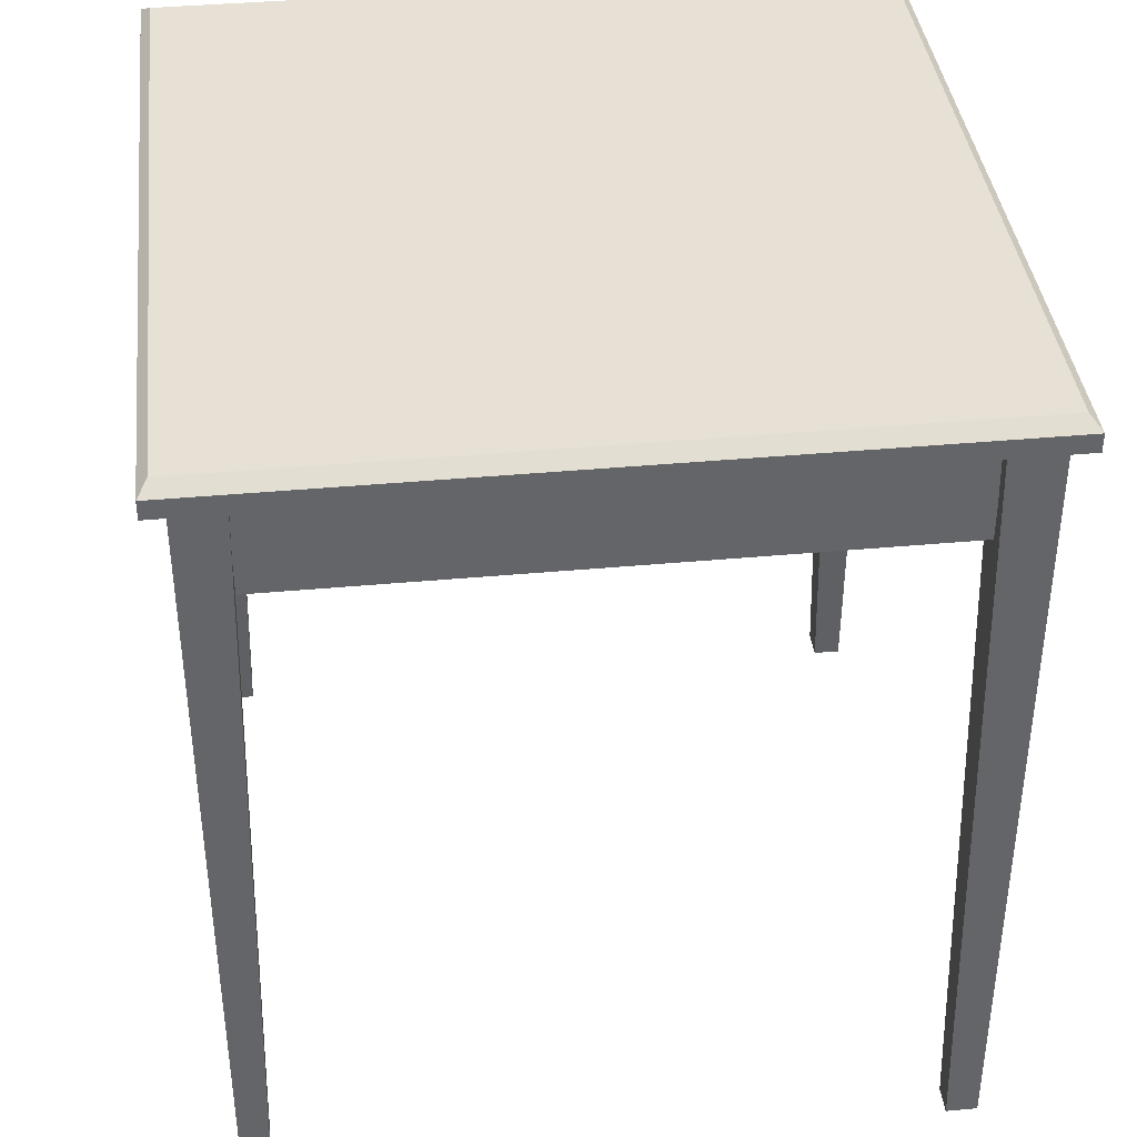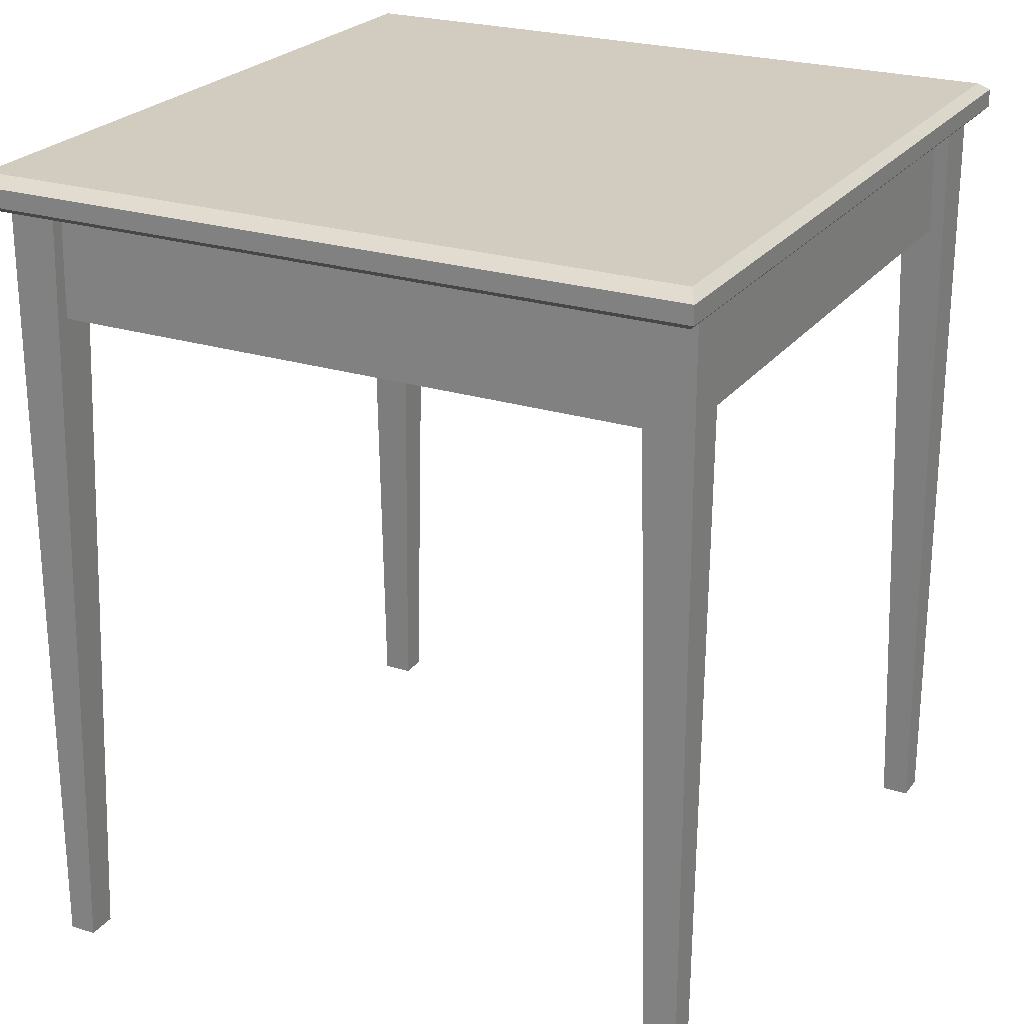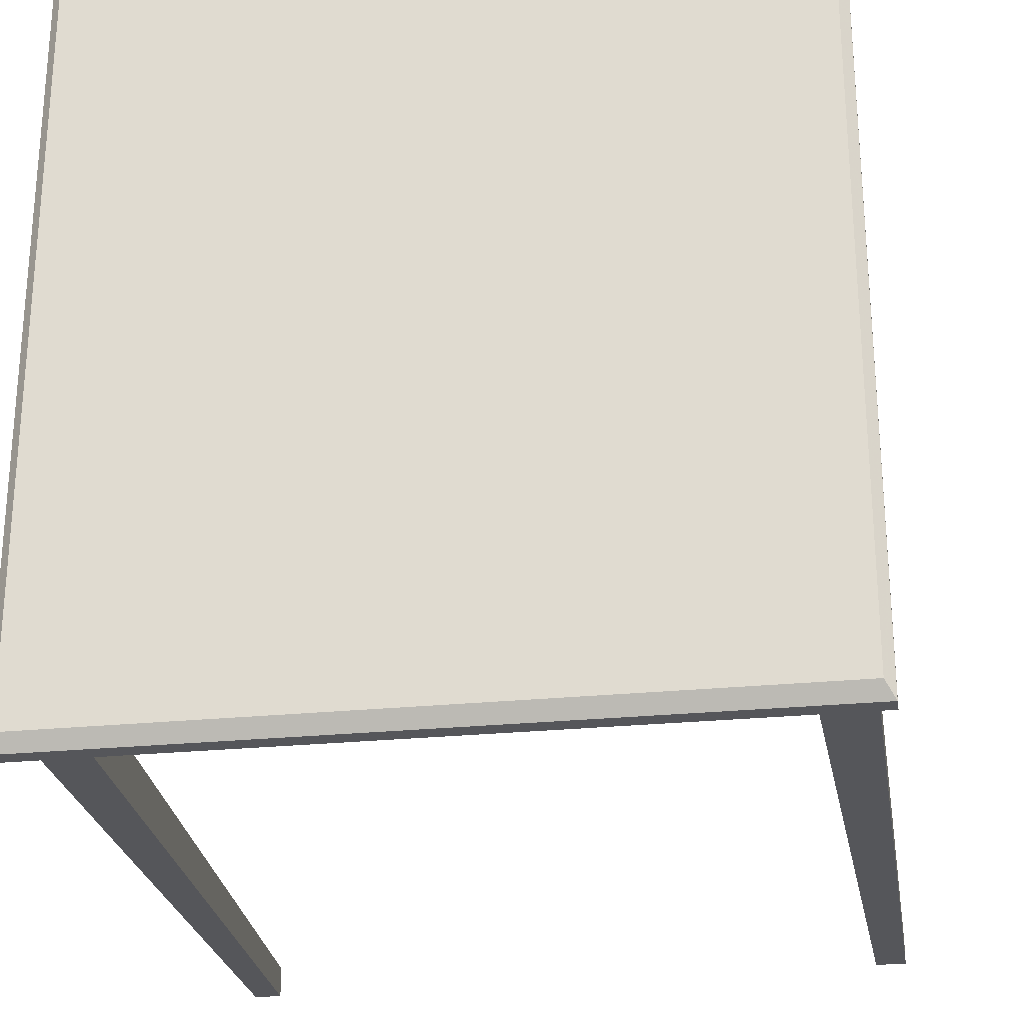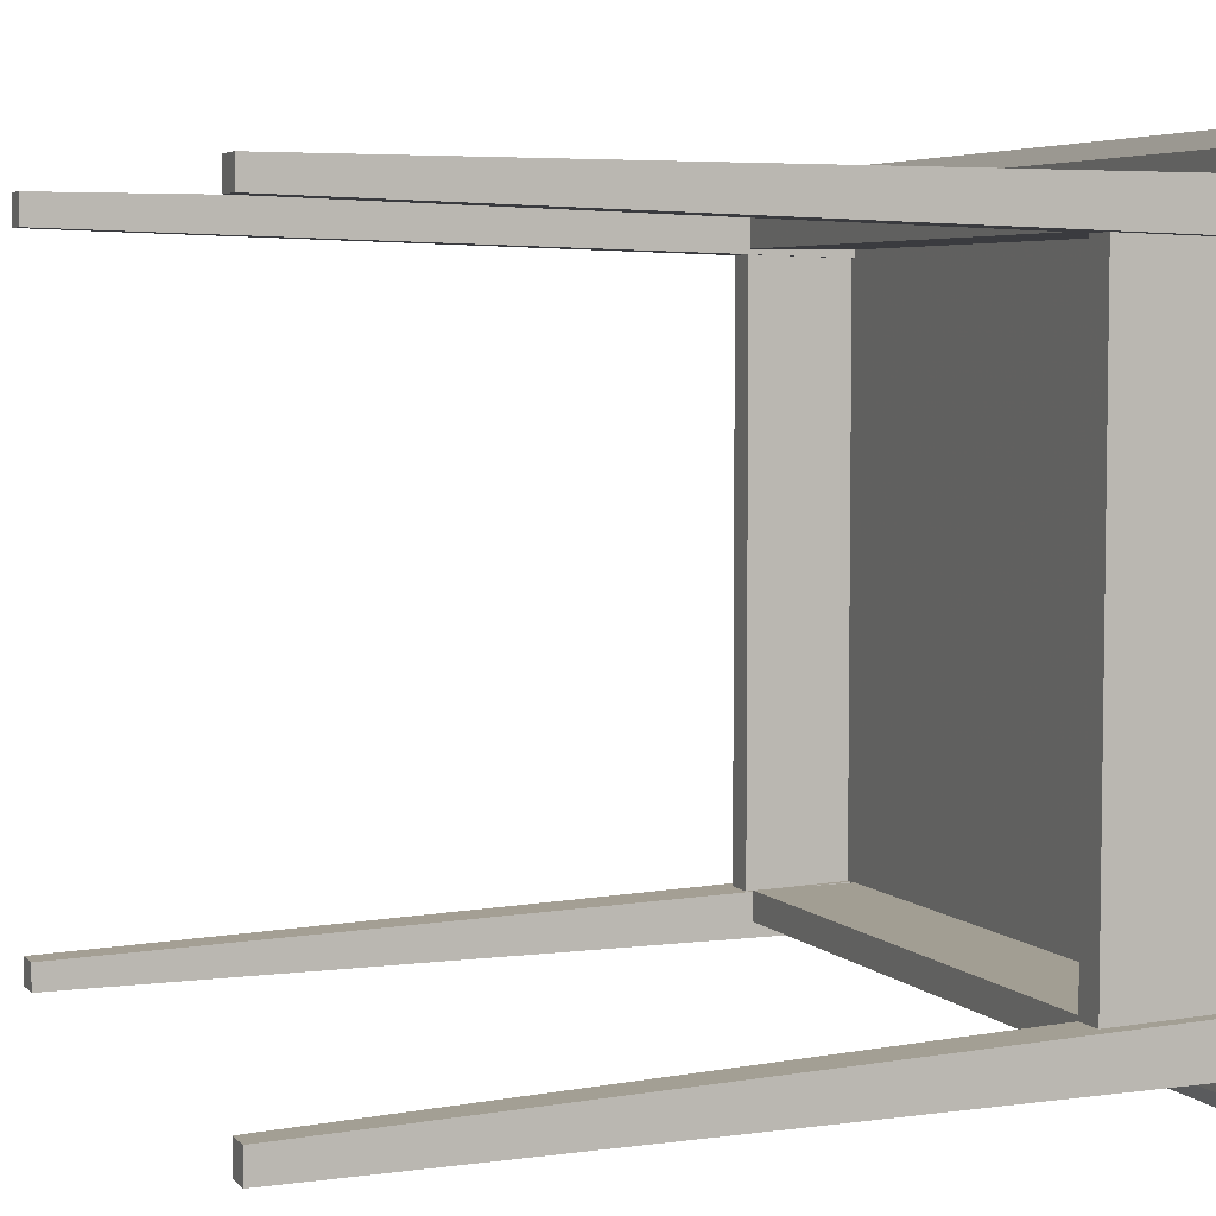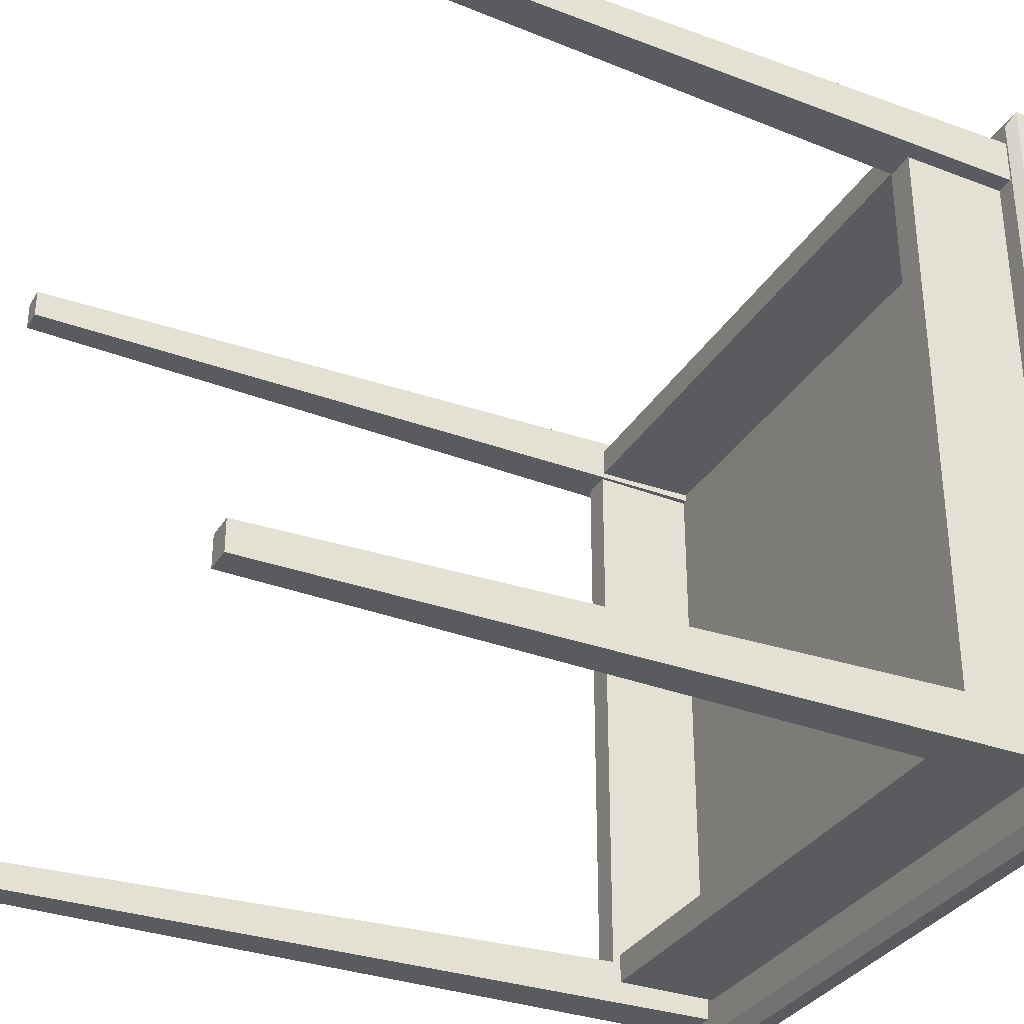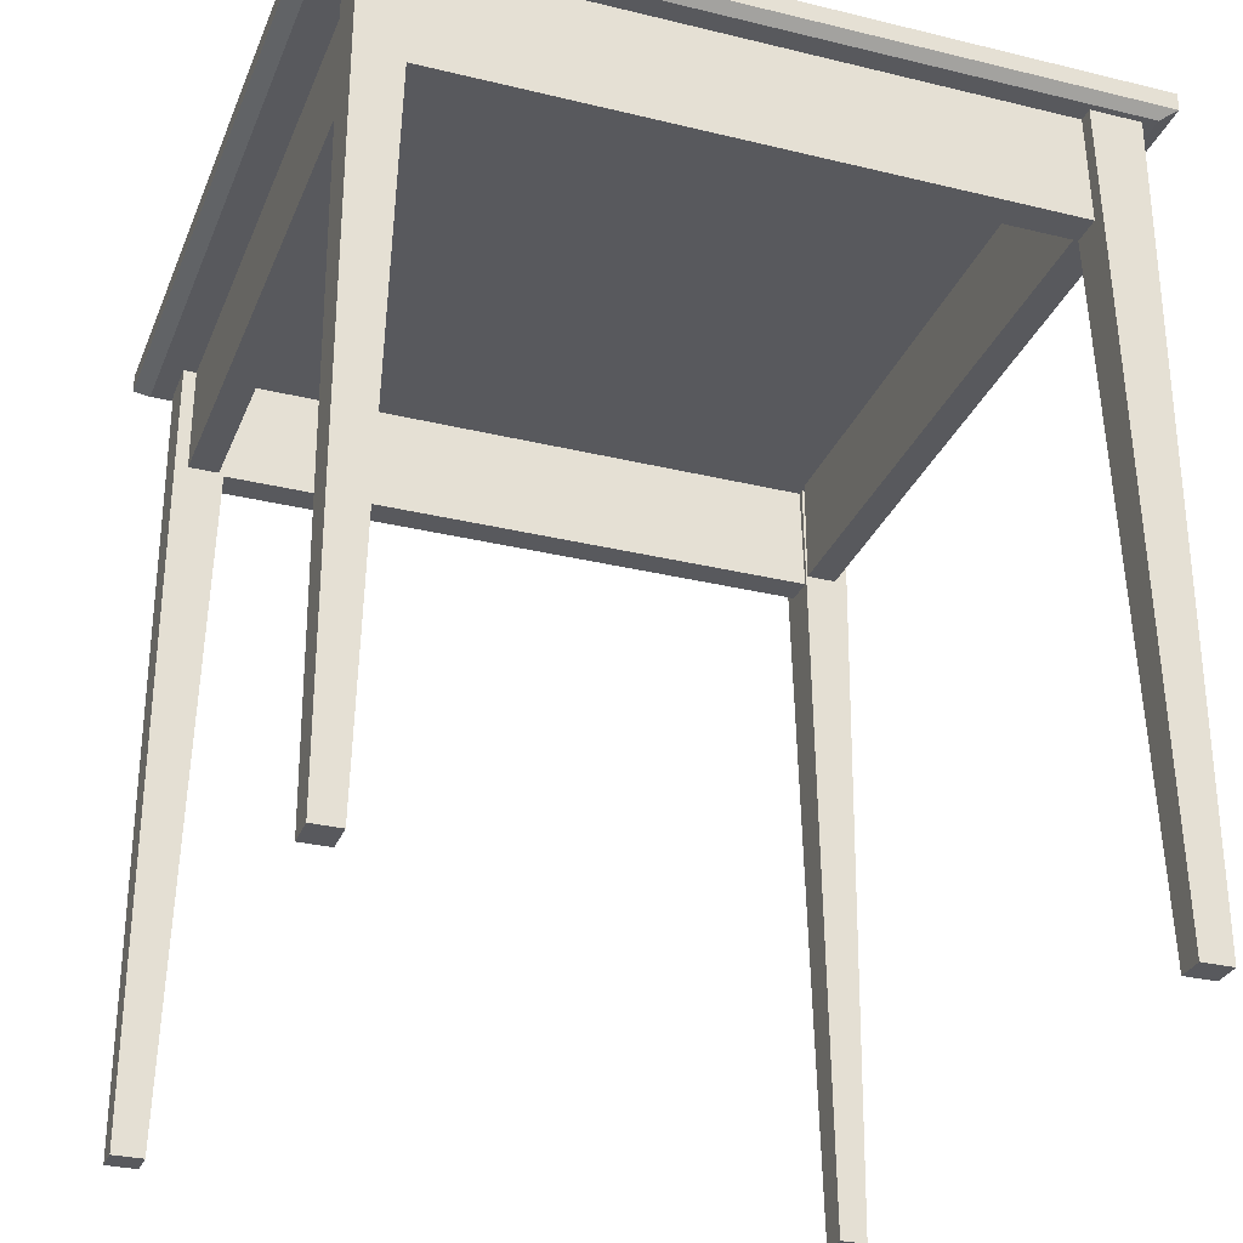
<metadata>
{"format":"obj","ext":"obj","renderer":"f3d","projection":"perspective","resolution":1024,"background":"white","views":[{"elev":39.0,"azim":-6.6,"up":"+Y"},{"elev":24.0,"azim":27.5,"up":"+Y"},{"elev":-26.0,"azim":-170.8,"up":"+Z"},{"elev":5.1,"azim":67.3,"up":"+Z"},{"elev":-32.8,"azim":63.4,"up":"+Z"},{"elev":-30.2,"azim":70.5,"up":"+Y"}]}
</metadata>
<code>
v 0.7835 0.9347 0.05761
v 0.8378 0.9347 0.05761
v 0.8378 0.025 0.05761
v 0.8068 0.025 0.05761
v 0.8068 0.025 0.09249
v 0.7835 0.9347 0.1158
v 0.8378 0.9347 0.1158
v 0.8378 0.025 0.09249
v 0.1001 0.9347 0.8613
v 0.0458 0.9347 0.8614
v 0.0458 0.025 0.8614
v 0.07681 0.025 0.8613
v 0.0768 0.025 0.8265
v 0.1 0.9347 0.8032
v 0.04577 0.9347 0.8032
v 0.04578 0.025 0.8265
v 0.843 0.9347 0.8071
v 0.843 0.9347 0.8614
v 0.843 0.025 0.8614
v 0.843 0.025 0.8304
v 0.8081 0.025 0.8304
v 0.7848 0.9347 0.8071
v 0.7848 0.9347 0.8614
v 0.8081 0.025 0.8614
v 0.04184 0.9347 0.1171
v 0.04183 0.9347 0.06281
v 0.04183 0.025 0.06281
v 0.04183 0.025 0.09383
v 0.07672 0.025 0.09382
v 0.09999 0.9347 0.1171
v 0.09997 0.9347 0.0628
v 0.07672 0.025 0.06281
v 0.1099 0.8093 0.08345
v 0.7991 0.8093 0.08345
v 0.7991 0.9385 0.08345
v 0.1099 0.9385 0.08345
v 0.1099 0.8093 0.1179
v 0.7991 0.8093 0.1179
v 0.7991 0.9385 0.1179
v 0.1099 0.9385 0.1179
v 0.05821 0.8093 0.1058
v 0.09267 0.8093 0.1058
v 0.09267 0.9385 0.1058
v 0.05821 0.9385 0.1058
v 0.05821 0.8093 0.8122
v 0.09267 0.8093 0.8122
v 0.09267 0.9385 0.8122
v 0.05821 0.9385 0.8122
v 0.09784 0.8093 0.8122
v 0.787 0.8093 0.8122
v 0.787 0.9385 0.8122
v 0.09784 0.9385 0.8122
v 0.09784 0.8093 0.8467
v 0.787 0.8093 0.8467
v 0.787 0.9385 0.8467
v 0.09784 0.9385 0.8467
v 0.787 0.8093 0.1058
v 0.8214 0.8093 0.1058
v 0.8214 0.9385 0.1058
v 0.787 0.9385 0.1058
v 0.8214 0.8093 0.8122
v 0.8214 0.9385 0.8122
v 0.8451 0.975 0.04308
v 0.8558 0.9647 0.025
v 0.025 0.9647 0.02517
v 0.03569 0.975 0.04324
v 0.02518 0.9647 0.9037
v 0.03586 0.975 0.8856
v 0.856 0.9647 0.9036
v 0.8453 0.975 0.8855
v 0.8558 0.944 0.025
v 0.8451 0.9337 0.04308
v 0.03569 0.9337 0.04324
v 0.025 0.944 0.02517
v 0.03586 0.9337 0.8856
v 0.02518 0.944 0.9037
v 0.8453 0.9337 0.8855
v 0.856 0.944 0.9036
f 1 2 3
f 5 6 1
f 1 6 7
f 6 5 8
f 7 8 3
f 3 8 5
f 9 10 11
f 13 14 9
f 9 14 15
f 14 13 16
f 15 16 11
f 11 16 13
f 17 18 19
f 21 22 17
f 17 22 23
f 22 21 24
f 23 24 19
f 19 24 21
f 25 26 27
f 29 30 25
f 25 30 31
f 30 29 32
f 31 32 27
f 27 32 29
f 33 36 34
f 34 36 35
f 33 38 37
f 33 34 38
f 33 37 36
f 36 37 40
f 36 40 39
f 36 39 35
f 34 39 38
f 34 35 39
f 38 40 37
f 38 39 40
f 41 44 42
f 42 44 43
f 41 46 45
f 41 42 46
f 41 45 44
f 44 45 48
f 44 48 47
f 44 47 43
f 42 47 46
f 42 43 47
f 46 48 45
f 46 47 48
f 49 52 50
f 50 52 51
f 49 54 53
f 49 50 54
f 49 53 52
f 52 53 56
f 52 56 55
f 52 55 51
f 50 55 54
f 50 51 55
f 54 56 53
f 54 55 56
f 57 60 58
f 58 60 59
f 57 61 50
f 57 58 61
f 57 50 60
f 60 50 51
f 60 51 62
f 60 62 59
f 58 62 61
f 58 59 62
f 61 51 50
f 61 62 51
f 63 64 65
f 66 65 67
f 68 67 69
f 70 69 64
f 71 72 73
f 74 73 75
f 76 75 77
f 78 77 72
f 71 74 65
f 74 76 67
f 76 78 69
f 78 71 64
f 63 66 68
f 77 75 73
f 1 3 4
f 5 1 4
f 1 7 2
f 6 8 7
f 7 3 2
f 3 5 4
f 9 11 12
f 13 9 12
f 9 15 10
f 14 16 15
f 15 11 10
f 11 13 12
f 17 19 20
f 21 17 20
f 17 23 18
f 22 24 23
f 23 19 18
f 19 21 20
f 25 27 28
f 29 25 28
f 25 31 26
f 30 32 31
f 31 27 26
f 27 29 28
f 63 65 66
f 66 67 68
f 68 69 70
f 70 64 63
f 71 73 74
f 74 75 76
f 76 77 78
f 78 72 71
f 71 65 64
f 74 67 65
f 76 69 67
f 78 64 69
f 63 68 70
f 77 73 72

</code>
